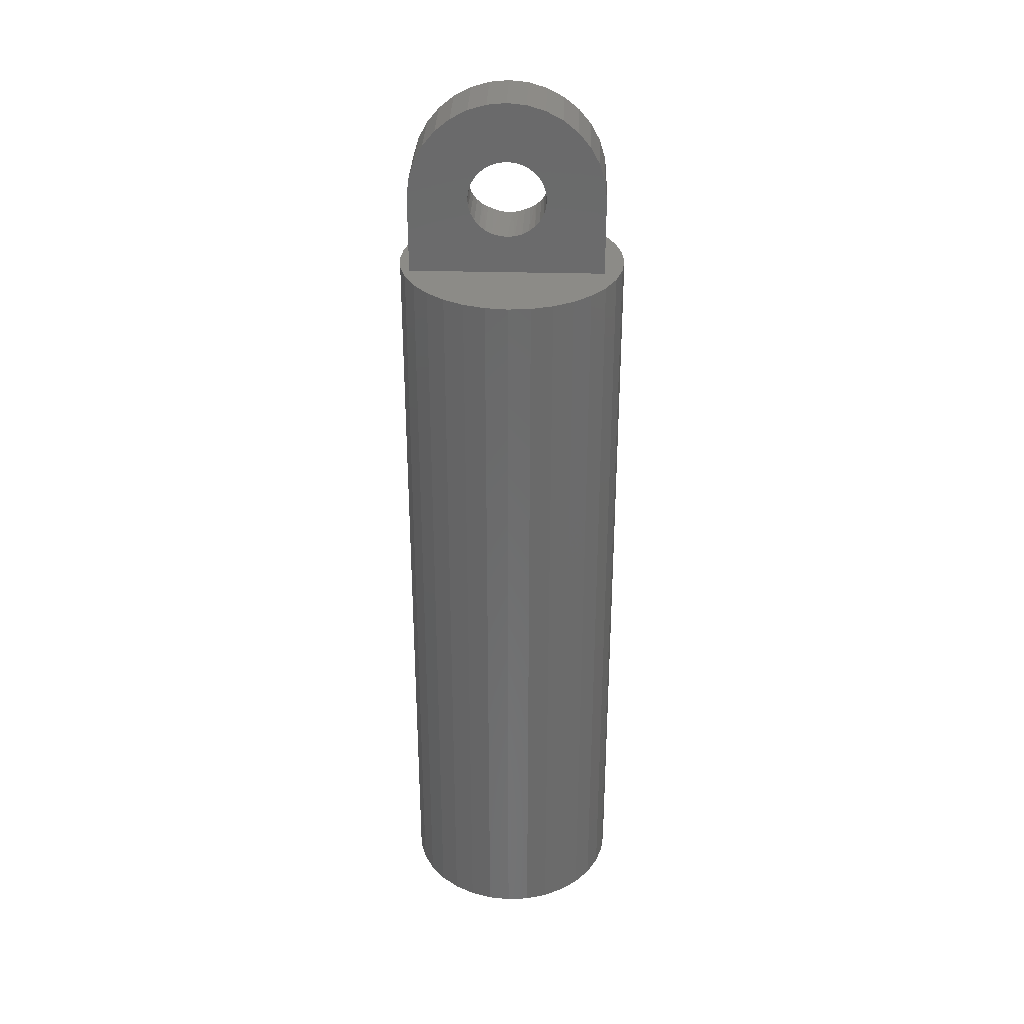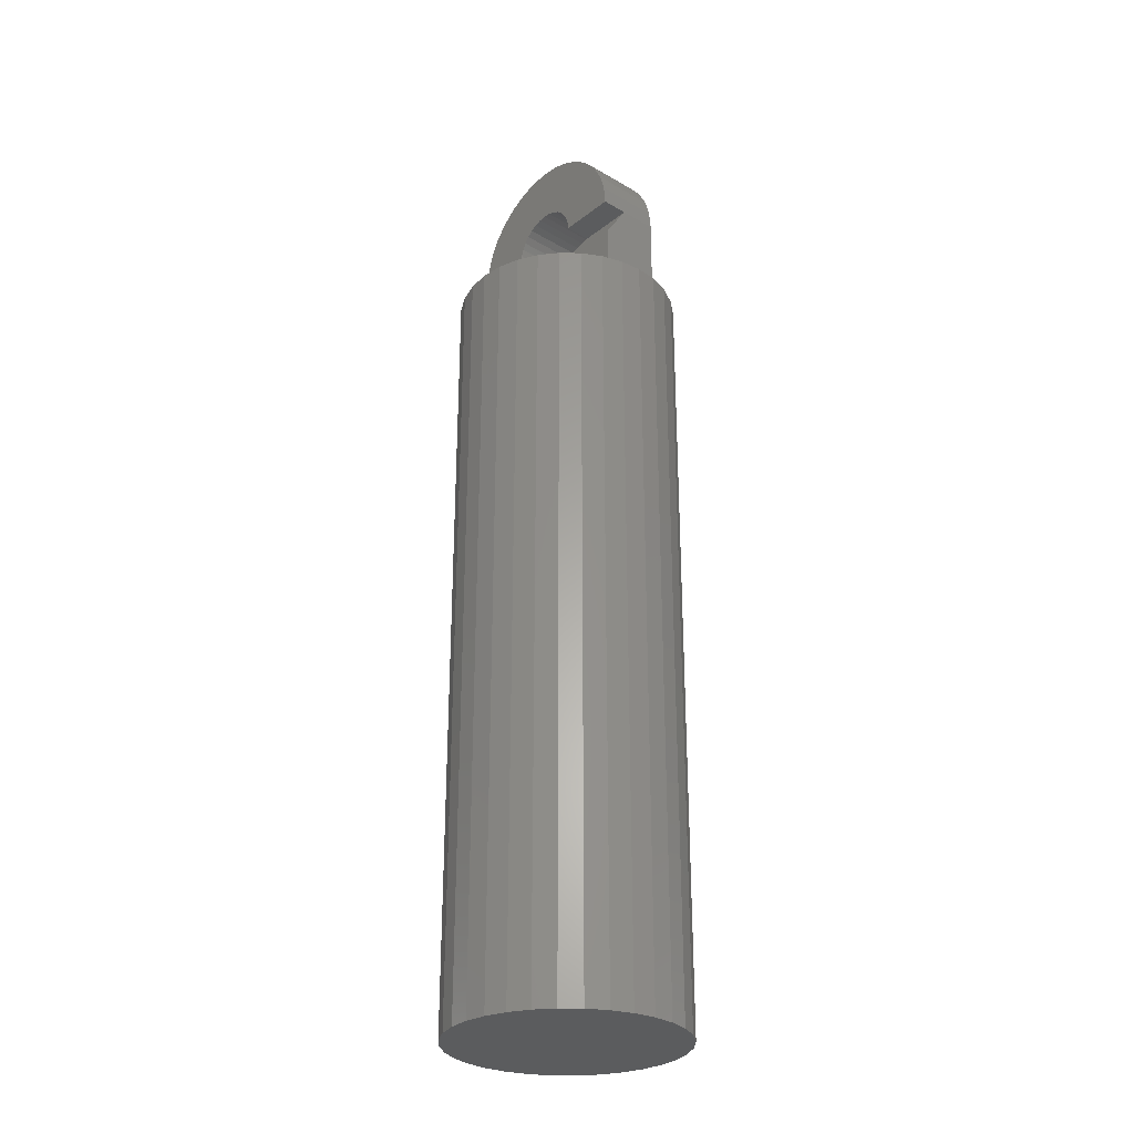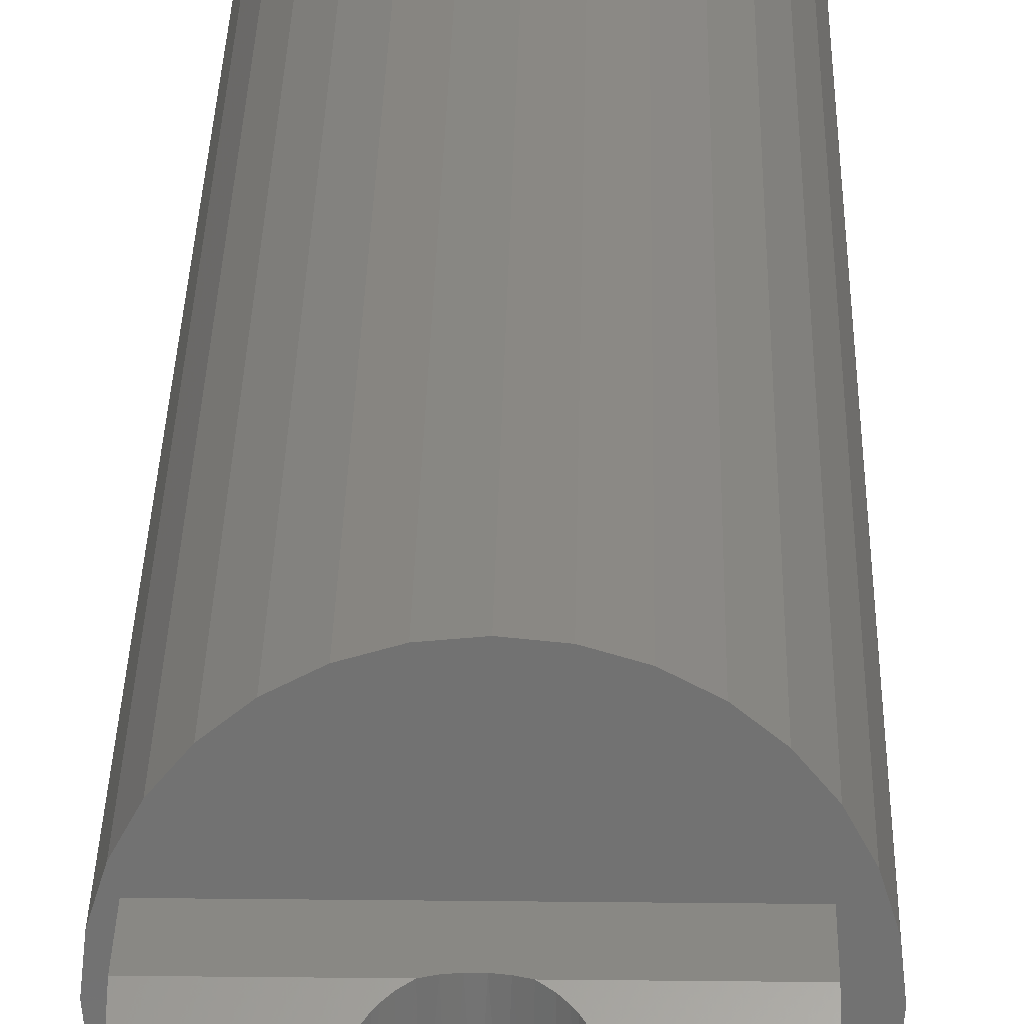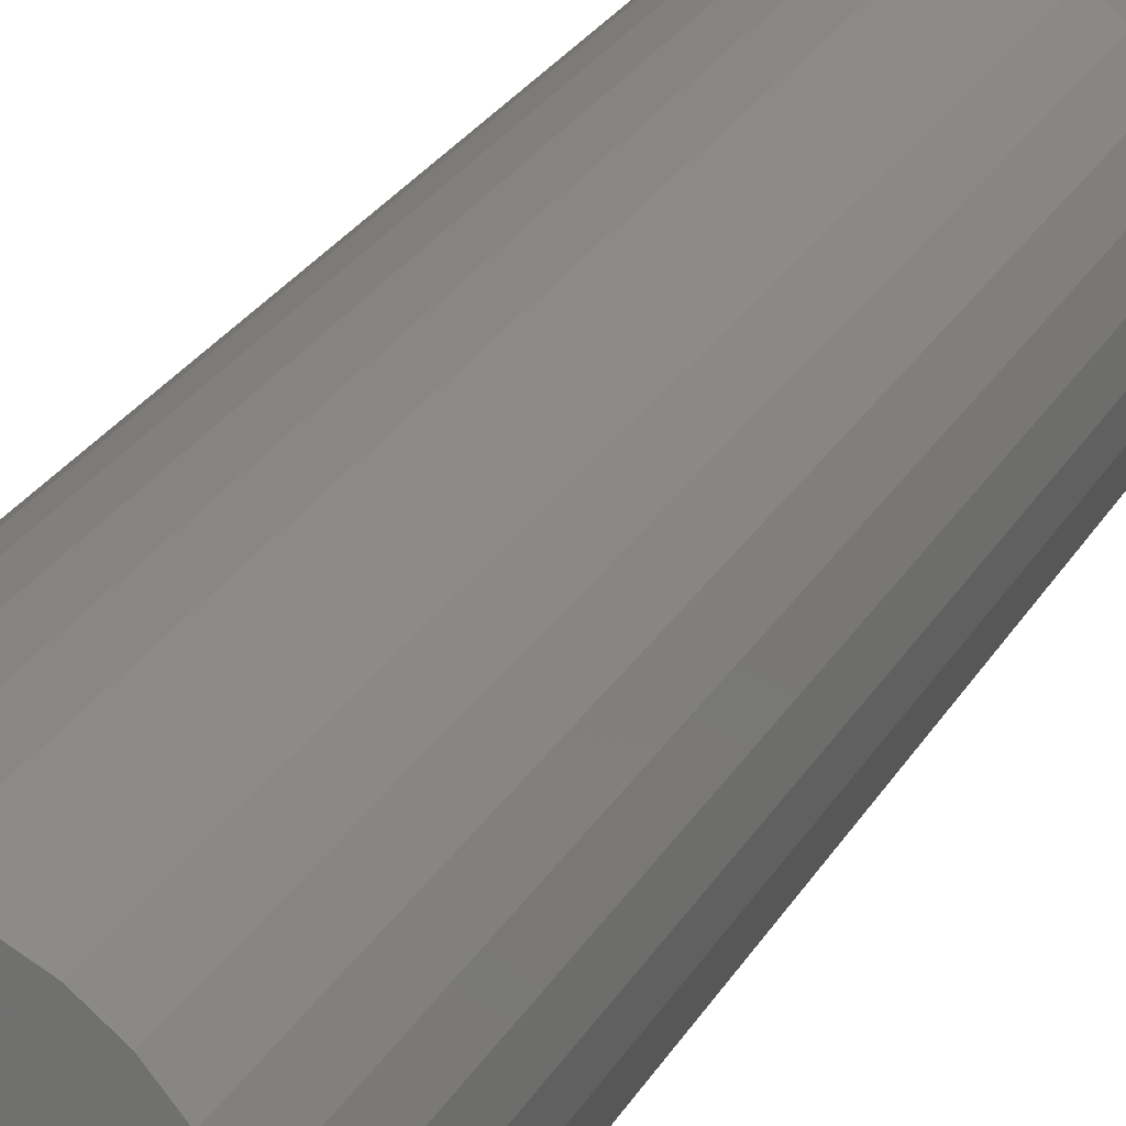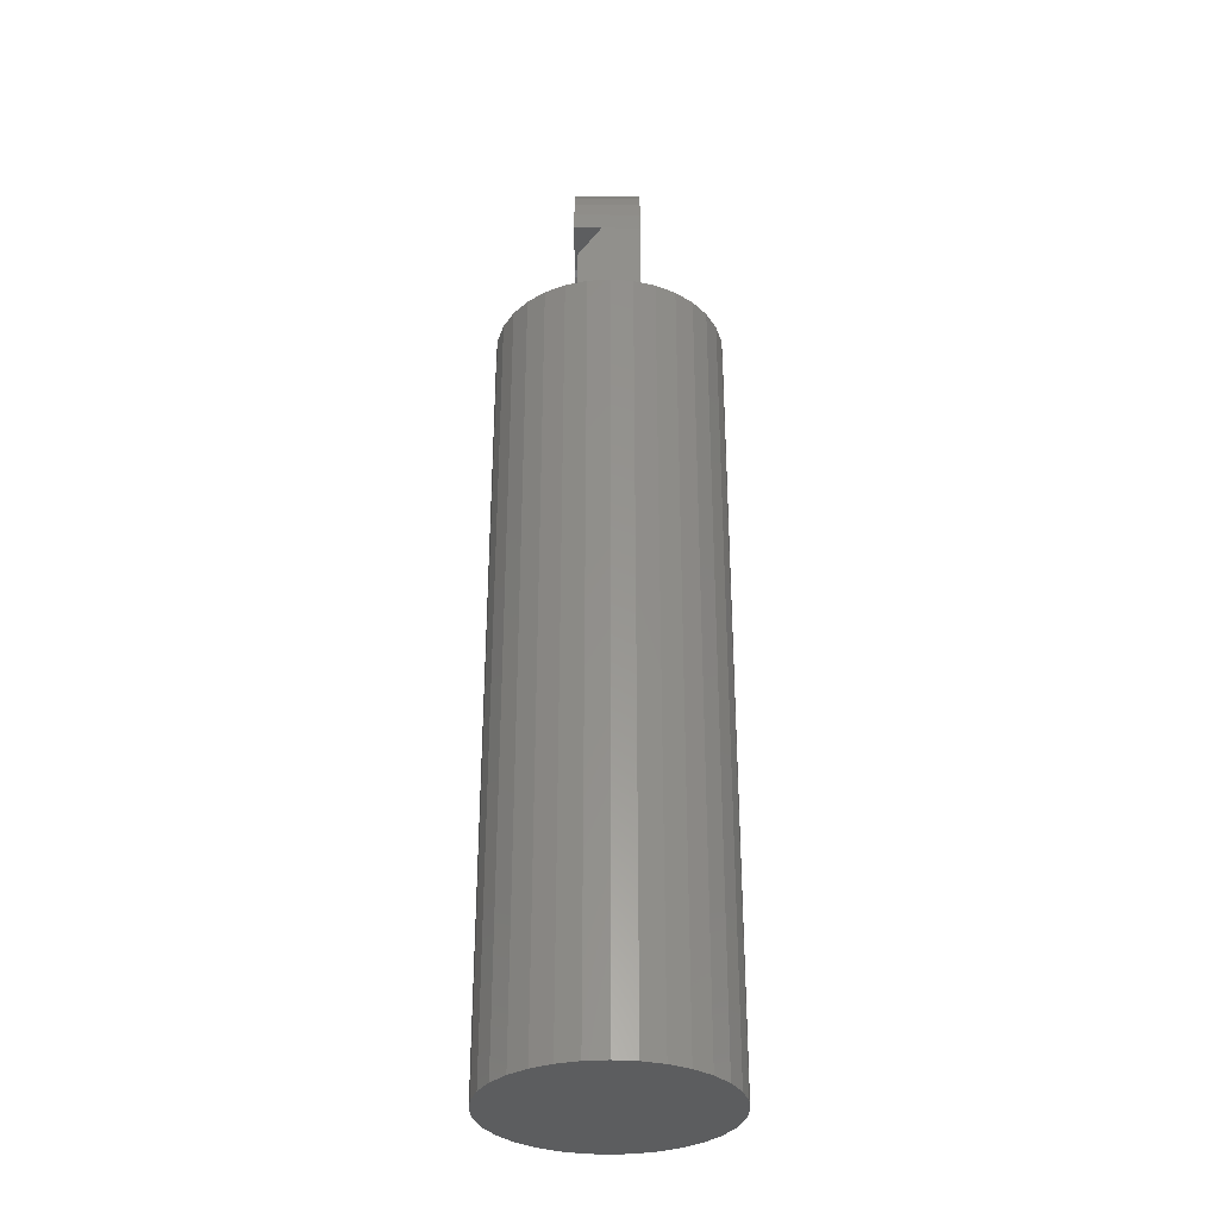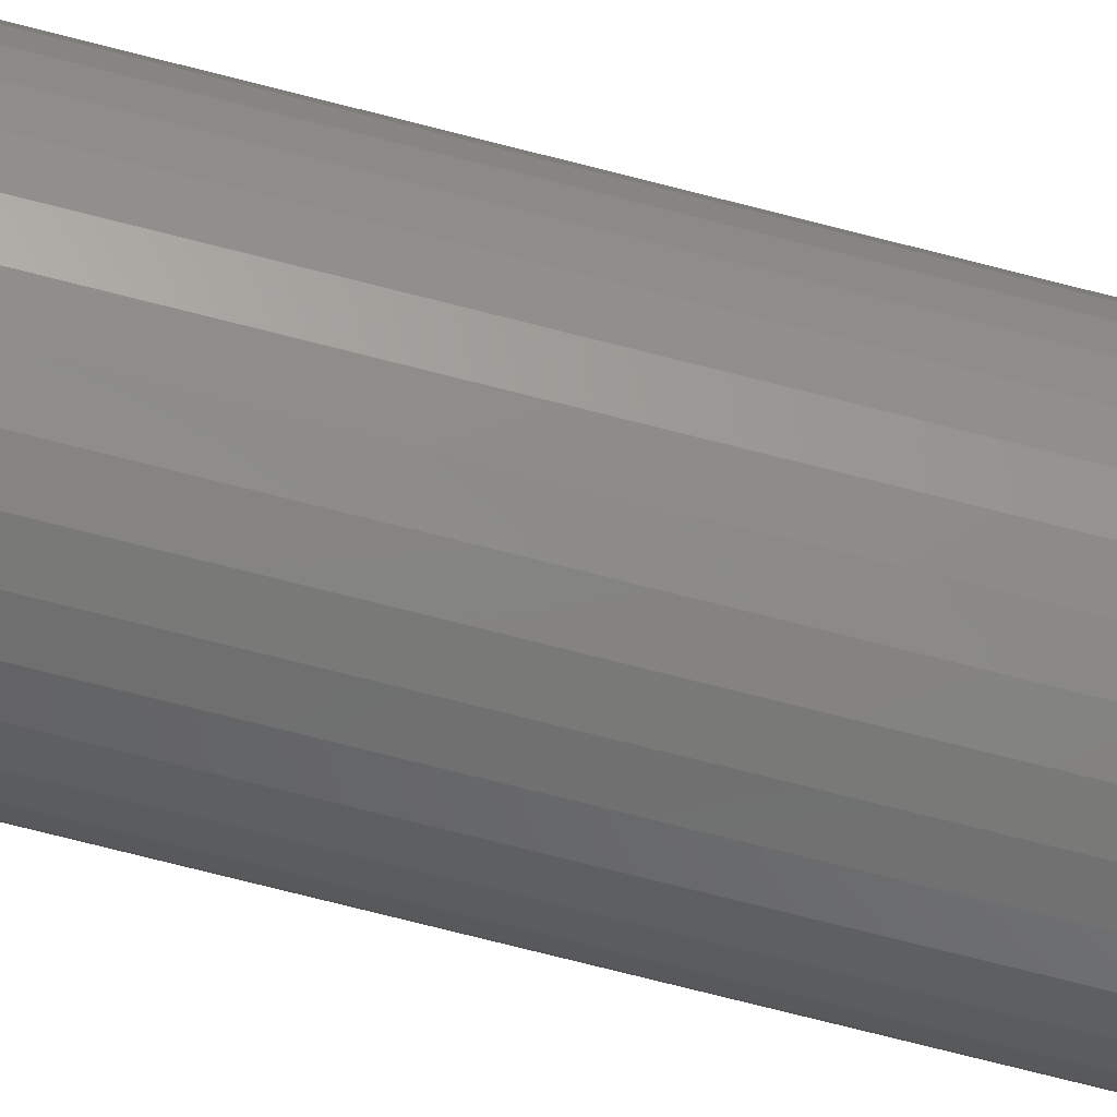
<metadata>
{"format":"stl","ext":"stl","renderer":"f3d","projection":"perspective","resolution":1024,"background":"white","views":[{"elev":32.7,"azim":2.1,"up":"+Z"},{"elev":-28.4,"azim":-131.0,"up":"+Z"},{"elev":26.4,"azim":1.0,"up":"+Y"},{"elev":22.5,"azim":-159.2,"up":"+Y"},{"elev":-32.4,"azim":-90.4,"up":"+Z"},{"elev":-77.5,"azim":-104.1,"up":"+Y"}]}
</metadata>
<code>
# stl→obj: 177 verts, 354 faces
v -0.05469 0.04688 0.6172
v -0.0537 -0.03906 0.6272
v -0.05469 0.0111 0.6172
v -0.05469 -0.03906 0.6172
v 0.04696 0.04688 0.6272
v 0.04794 0.0111 0.6172
v 0.04794 -0.03906 0.6172
v -0.0537 0.04688 0.6272
v 0.04794 0.04688 0.6172
v 0.04696 -0.03906 0.6272
v 0.04404 -0.03906 0.6368
v 0.04404 0.04688 0.6368
v 0.0393 -0.03906 0.6457
v 0.0393 0.04688 0.6457
v 0.03291 -0.03906 0.6535
v 0.03291 0.04688 0.6535
v 0.02514 -0.03906 0.6599
v 0.02514 0.04688 0.6599
v 0.01627 -0.03906 0.6646
v 0.01627 0.04688 0.6646
v 0.00664 -0.03906 0.6675
v 0.00664 0.04688 0.6675
v -0.003372 -0.03906 0.6685
v -0.003372 0.04688 0.6685
v -0.01338 -0.03906 0.6675
v -0.01338 0.04688 0.6675
v -0.02301 -0.03906 0.6646
v -0.02301 0.04688 0.6646
v -0.03188 -0.03906 0.6599
v -0.03188 0.04688 0.6599
v -0.03966 -0.03906 0.6535
v -0.03966 0.04688 0.6535
v -0.04604 -0.03906 0.6457
v -0.04604 0.04688 0.6457
v -0.05078 -0.03906 0.6368
v -0.05078 0.04688 0.6368
v -0.0537 -0.03906 0.6072
v -0.05463 0.01275 0.6147
v 0.009396 0.04235 0.5675
v 0.01627 -0.03906 0.5698
v 0.01751 0.04235 0.5703
v 0.02501 0.0396 0.5744
v 0.04788 0.01275 0.6147
v 0.04696 -0.03906 0.6072
v 0.04654 0.01904 0.6053
v 0.04404 -0.03906 0.5975
v 0.04367 0.02476 0.5967
v 0.0393 -0.03906 0.5887
v 0.0392 0.03019 0.5885
v 0.03291 -0.03906 0.5809
v 0.03319 0.03511 0.5812
v 0.03037 0.03688 0.5785
v 0.02514 -0.03906 0.5745
v 0.00664 -0.03906 0.5669
v 0.0009244 0.04235 0.5661
v -0.003372 -0.03906 0.5659
v -0.007668 0.04235 0.5661
v -0.01338 -0.03906 0.5669
v -0.01614 0.04235 0.5675
v -0.02301 -0.03906 0.5698
v -0.03188 -0.03906 0.5745
v -0.03176 0.0396 0.5744
v -0.03711 0.03688 0.5785
v -0.03966 -0.03906 0.5809
v -0.03993 0.03511 0.5812
v -0.04604 -0.03906 0.5887
v -0.04595 0.03019 0.5885
v -0.05078 -0.03906 0.5975
v -0.05042 0.02476 0.5967
v -0.05329 0.01904 0.6053
v -0.02425 0.04235 0.5703
v -0.003906 -0.03906 0.7461
v -0.02905 -0.03906 0.7436
v 0.125 -0.03906 0.5156
v 0.125 -0.03906 0.6172
v -0.1328 -0.03906 0.5156
v -0.1328 -0.03906 0.6172
v 0.1225 -0.03906 0.6423
v 0.1152 -0.03906 0.6665
v 0.1033 -0.03906 0.6888
v 0.08724 -0.03906 0.7083
v 0.06771 -0.03906 0.7244
v 0.04542 -0.03906 0.7363
v 0.02124 -0.03906 0.7436
v -0.05324 -0.03906 0.7363
v -0.07552 -0.03906 0.7244
v -0.09506 -0.03906 0.7083
v -0.1111 -0.03906 0.6888
v -0.123 -0.03906 0.6665
v -0.1303 -0.03906 0.6423
v -0.1328 0.04235 0.5156
v -0.1328 0.04235 0.5703
v 0.125 0.04235 0.5156
v 0.125 0.04235 0.5703
v -0.1328 0.0111 0.6172
v 0.125 0.0111 0.6172
v 0.125 0.04688 0.6172
v -0.1328 0.04688 0.6172
v -0.003906 0.04688 0.7461
v 0.02124 0.04688 0.7436
v -0.02905 0.04688 0.7436
v -0.05324 0.04688 0.7363
v 0.04542 0.04688 0.7363
v -0.07552 0.04688 0.7244
v 0.06771 0.04688 0.7244
v 0.1033 0.04688 0.6888
v -0.123 0.04688 0.6665
v -0.1111 0.04688 0.6888
v -0.1303 0.04688 0.6423
v 0.1152 0.04688 0.6665
v 0.1225 0.04688 0.6423
v -0.09506 0.04688 0.7083
v 0.08724 0.04688 0.7083
v -0.1484 1.837e-17 0.5156
v -0.1456 0.02926 0.5156
v -0.1456 -0.02926 0.5156
v -0.137 0.0574 0.5156
v -0.1232 0.08334 0.5156
v -0.137 -0.0574 0.5156
v -0.1232 -0.08334 0.5156
v -0.1045 -0.1061 0.5156
v -0.08177 -0.1247 0.5156
v -0.05584 -0.1386 0.5156
v -0.0277 -0.1471 0.5156
v 0.001563 -0.15 0.5156
v 0.03083 -0.1471 0.5156
v 0.05897 -0.1386 0.5156
v 0.0849 -0.1247 0.5156
v 0.1076 -0.1061 0.5156
v 0.1263 -0.08334 0.5156
v 0.1401 -0.0574 0.5156
v 0.1487 -0.02926 0.5156
v 0.1516 0 0.5156
v 0.1487 0.02926 0.5156
v 0.1401 0.0574 0.5156
v 0.1263 0.08334 0.5156
v 0.1076 0.1061 0.5156
v 0.0849 0.1247 0.5156
v 0.05897 0.1386 0.5156
v 0.03083 0.1471 0.5156
v 0.001563 0.15 0.5156
v -0.0277 0.1471 0.5156
v -0.05584 0.1386 0.5156
v -0.08177 0.1247 0.5156
v -0.1045 0.1061 0.5156
v 0.001563 0.15 -0.5156
v 0.03083 0.1471 -0.5156
v -0.0277 0.1471 -0.5156
v -0.05584 0.1386 -0.5156
v 0.05897 0.1386 -0.5156
v 0.03083 -0.1471 -0.5156
v -0.0277 -0.1471 -0.5156
v 0.05897 -0.1386 -0.5156
v 0.001563 -0.15 -0.5156
v -0.05584 -0.1386 -0.5156
v -0.08177 -0.1247 -0.5156
v 0.0849 -0.1247 -0.5156
v -0.1045 -0.1061 -0.5156
v 0.1076 -0.1061 -0.5156
v -0.1232 -0.08334 -0.5156
v 0.1263 -0.08334 -0.5156
v -0.137 -0.0574 -0.5156
v 0.1401 -0.0574 -0.5156
v -0.1456 -0.02926 -0.5156
v 0.1487 -0.02926 -0.5156
v -0.1484 1.837e-17 -0.5156
v 0.1516 0 -0.5156
v -0.1456 0.02926 -0.5156
v 0.1487 0.02926 -0.5156
v -0.137 0.0574 -0.5156
v 0.1401 0.0574 -0.5156
v -0.1232 0.08334 -0.5156
v 0.1263 0.08334 -0.5156
v -0.1045 0.1061 -0.5156
v 0.1076 0.1061 -0.5156
v -0.08177 0.1247 -0.5156
v 0.0849 0.1247 -0.5156
f 1 2 3
f 2 4 3
f 5 6 7
f 8 2 1
f 6 5 9
f 7 10 5
f 5 10 11
f 5 11 12
f 12 11 13
f 12 13 14
f 14 13 15
f 14 15 16
f 16 15 17
f 16 17 18
f 18 17 19
f 18 19 20
f 20 19 21
f 20 21 22
f 22 21 23
f 22 23 24
f 24 23 25
f 24 25 26
f 26 25 27
f 26 27 28
f 28 27 29
f 28 29 30
f 30 29 31
f 30 31 32
f 32 31 33
f 32 33 34
f 34 33 35
f 34 35 36
f 36 35 2
f 36 2 8
f 37 38 4
f 38 3 4
f 39 40 41
f 40 42 41
f 43 44 6
f 44 7 6
f 45 44 43
f 46 44 45
f 47 46 45
f 48 46 47
f 49 48 47
f 50 48 49
f 51 50 49
f 50 51 52
f 52 53 50
f 42 53 52
f 40 53 42
f 39 54 40
f 54 39 55
f 55 56 54
f 56 55 57
f 57 58 56
f 59 58 57
f 60 58 59
f 61 62 63
f 63 64 61
f 65 64 63
f 66 64 65
f 67 66 65
f 68 66 67
f 69 68 67
f 68 69 70
f 70 37 68
f 37 70 38
f 71 62 61
f 71 61 60
f 71 60 59
f 21 72 23
f 25 23 72
f 72 73 25
f 27 25 73
f 27 73 29
f 74 75 7
f 74 7 44
f 74 44 46
f 74 46 48
f 74 48 50
f 74 50 53
f 74 53 40
f 74 40 54
f 74 54 56
f 74 56 58
f 76 74 58
f 76 58 60
f 76 60 61
f 76 61 64
f 76 64 66
f 76 66 68
f 76 68 37
f 76 37 4
f 76 4 77
f 7 75 78
f 7 78 79
f 7 79 80
f 7 80 81
f 7 81 82
f 7 82 10
f 83 84 17
f 83 17 15
f 83 15 13
f 83 13 11
f 83 11 10
f 83 10 82
f 84 72 21
f 84 21 19
f 84 19 17
f 85 86 2
f 85 2 35
f 85 35 33
f 85 33 31
f 85 31 29
f 85 29 73
f 4 2 86
f 4 86 87
f 4 87 88
f 4 88 89
f 4 89 90
f 4 90 77
f 91 92 71
f 91 71 59
f 91 59 57
f 91 57 55
f 93 91 55
f 93 55 39
f 93 39 41
f 93 41 94
f 92 95 3
f 92 3 38
f 92 38 70
f 92 70 69
f 92 69 67
f 92 67 65
f 92 65 63
f 92 63 62
f 92 62 71
f 94 41 42
f 94 42 52
f 94 52 51
f 94 51 49
f 94 49 47
f 94 47 45
f 94 45 43
f 94 43 6
f 94 6 96
f 9 97 6
f 6 97 96
f 98 1 95
f 95 1 3
f 99 100 101
f 102 101 100
f 103 102 100
f 104 102 103
f 105 104 103
f 98 8 1
f 22 24 106
f 107 108 24
f 107 24 26
f 107 26 28
f 107 28 30
f 107 30 32
f 107 32 34
f 107 34 109
f 109 34 36
f 109 36 8
f 109 8 98
f 110 111 14
f 110 14 16
f 110 16 18
f 110 18 20
f 110 20 22
f 110 22 106
f 111 97 9
f 111 9 5
f 111 5 12
f 111 12 14
f 24 108 106
f 106 108 112
f 106 112 113
f 113 112 104
f 113 104 105
f 91 76 92
f 92 76 77
f 92 77 95
f 74 93 75
f 75 93 94
f 75 94 96
f 77 90 95
f 97 111 96
f 98 95 109
f 109 95 90
f 109 90 107
f 107 90 89
f 107 89 108
f 108 89 88
f 108 88 112
f 112 88 87
f 112 87 104
f 104 87 86
f 104 86 102
f 102 86 85
f 102 85 101
f 101 85 73
f 101 73 99
f 99 73 72
f 99 72 100
f 100 72 84
f 100 84 103
f 103 84 83
f 103 83 105
f 105 83 82
f 105 82 113
f 113 82 81
f 113 81 106
f 106 81 80
f 106 80 110
f 110 80 79
f 110 79 111
f 111 79 78
f 111 78 96
f 96 78 75
f 114 91 115
f 114 116 91
f 91 117 115
f 91 118 117
f 76 91 116
f 76 116 119
f 76 119 120
f 74 76 120
f 74 120 121
f 74 121 122
f 74 122 123
f 74 123 124
f 74 124 125
f 74 125 126
f 74 126 127
f 74 127 128
f 74 128 129
f 74 129 130
f 74 130 131
f 74 131 132
f 74 132 133
f 74 133 134
f 74 134 93
f 93 134 135
f 93 135 136
f 93 136 137
f 93 137 138
f 93 138 139
f 93 139 140
f 93 140 141
f 93 141 142
f 93 142 143
f 93 143 144
f 93 144 145
f 93 145 118
f 93 118 91
f 146 147 148
f 149 148 147
f 150 149 147
f 151 152 153
f 154 152 151
f 152 155 153
f 153 155 156
f 153 156 157
f 157 156 158
f 157 158 159
f 159 158 160
f 159 160 161
f 161 160 162
f 161 162 163
f 163 162 164
f 163 164 165
f 165 164 166
f 165 166 167
f 167 166 168
f 167 168 169
f 169 168 170
f 169 170 171
f 171 170 172
f 171 172 173
f 173 172 174
f 173 174 175
f 175 174 176
f 175 176 177
f 177 176 149
f 177 149 150
f 167 133 165
f 165 133 132
f 165 132 163
f 163 132 131
f 163 131 161
f 161 131 130
f 161 130 159
f 159 130 129
f 159 129 157
f 157 129 128
f 157 128 153
f 153 128 127
f 153 127 151
f 151 127 126
f 151 126 154
f 154 126 125
f 154 125 152
f 152 125 124
f 152 124 155
f 155 124 123
f 155 123 156
f 156 123 122
f 156 122 158
f 158 122 121
f 158 121 160
f 160 121 120
f 160 120 162
f 162 120 119
f 162 119 164
f 164 119 116
f 164 116 166
f 166 116 114
f 166 114 168
f 168 114 115
f 168 115 170
f 170 115 117
f 170 117 172
f 172 117 118
f 172 118 174
f 174 118 145
f 174 145 176
f 176 145 144
f 176 144 149
f 149 144 143
f 149 143 148
f 148 143 142
f 148 142 146
f 146 142 141
f 146 141 147
f 147 141 140
f 147 140 150
f 150 140 139
f 150 139 177
f 177 139 138
f 177 138 175
f 175 138 137
f 175 137 173
f 173 137 136
f 173 136 171
f 171 136 135
f 171 135 169
f 169 135 134
f 169 134 167
f 167 134 133

</code>
